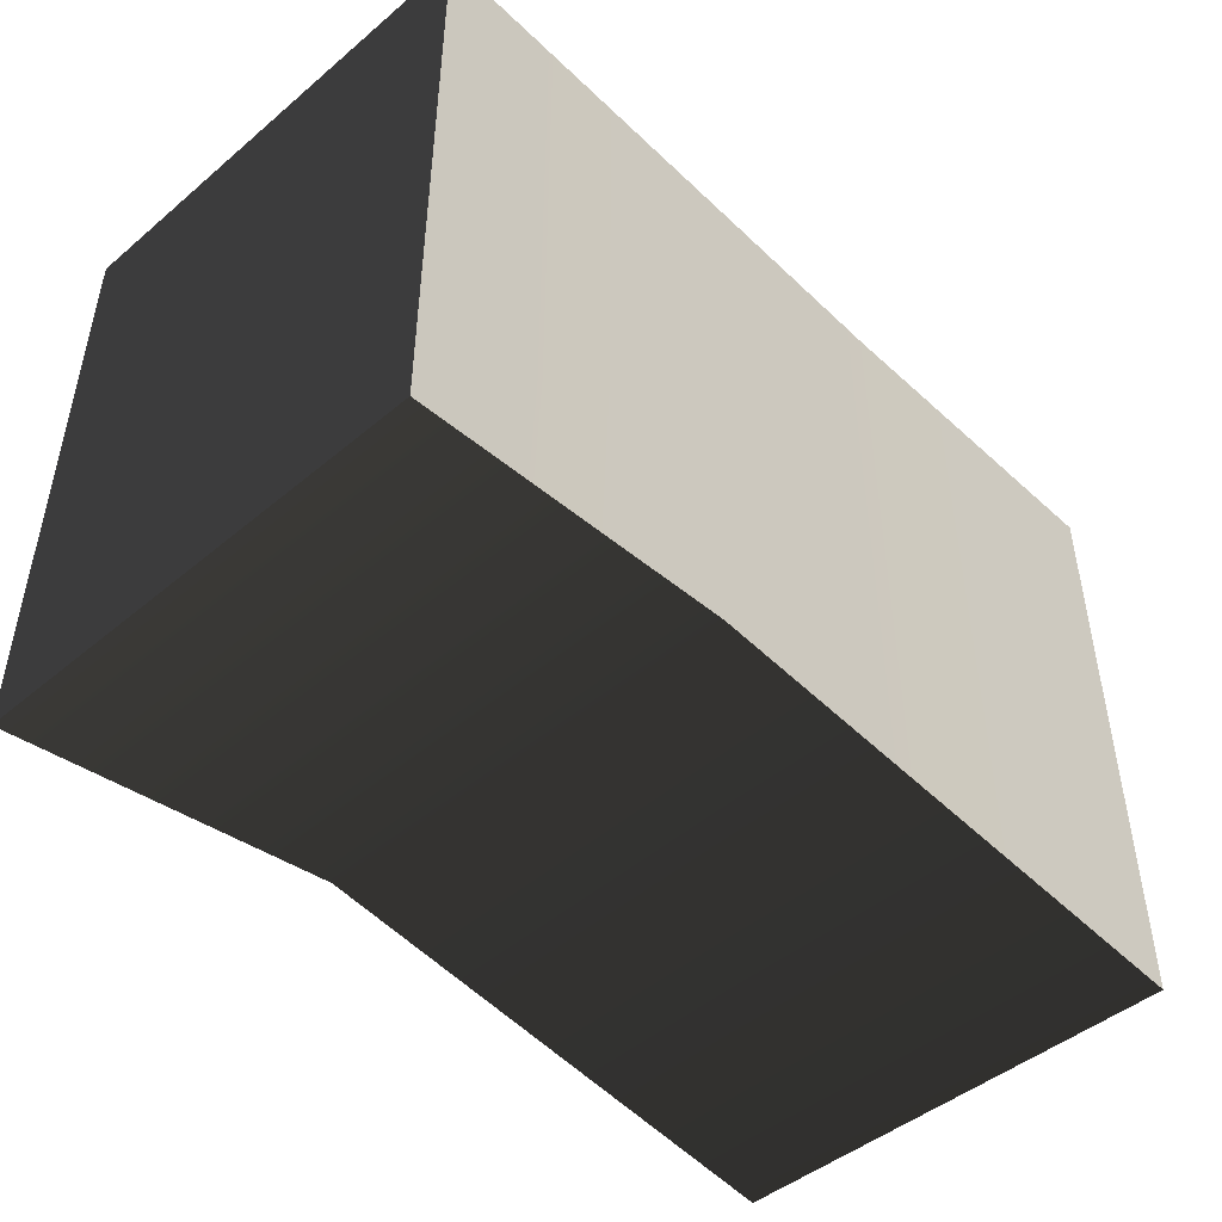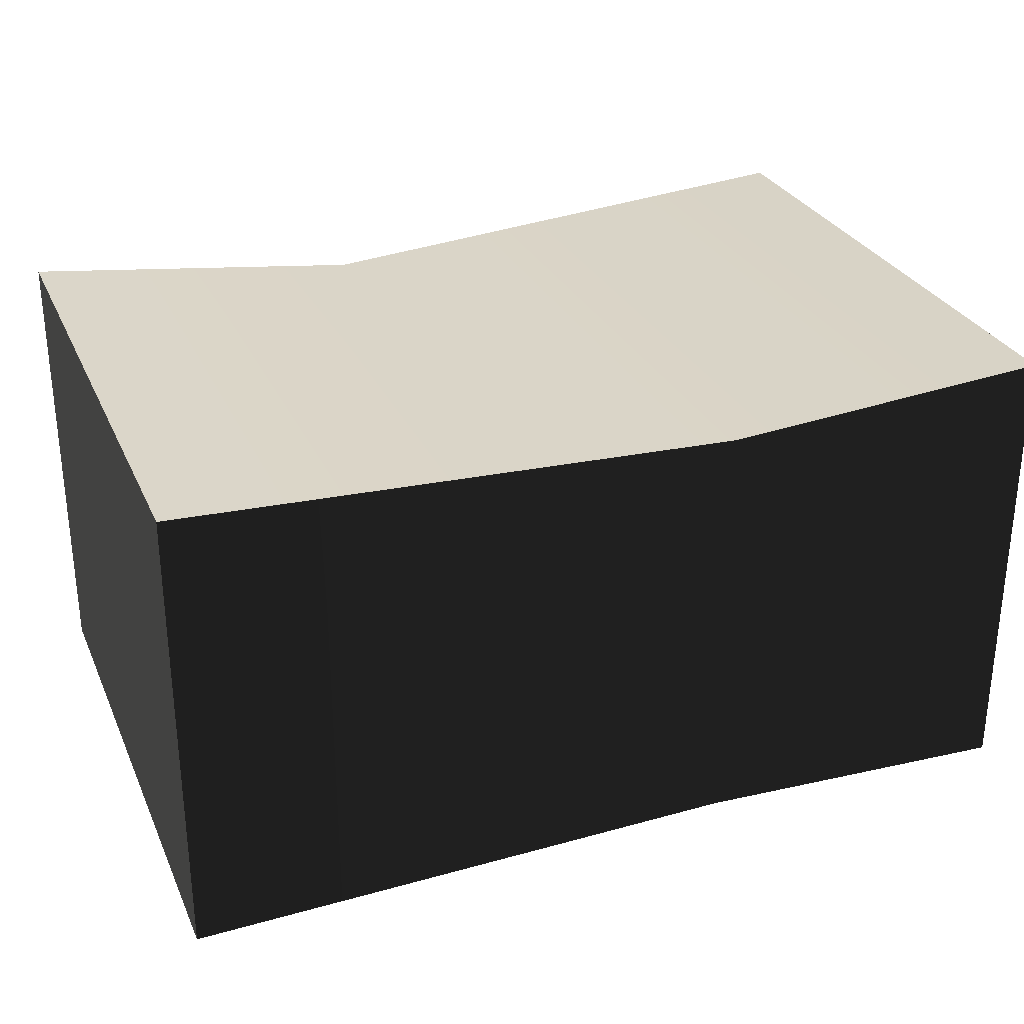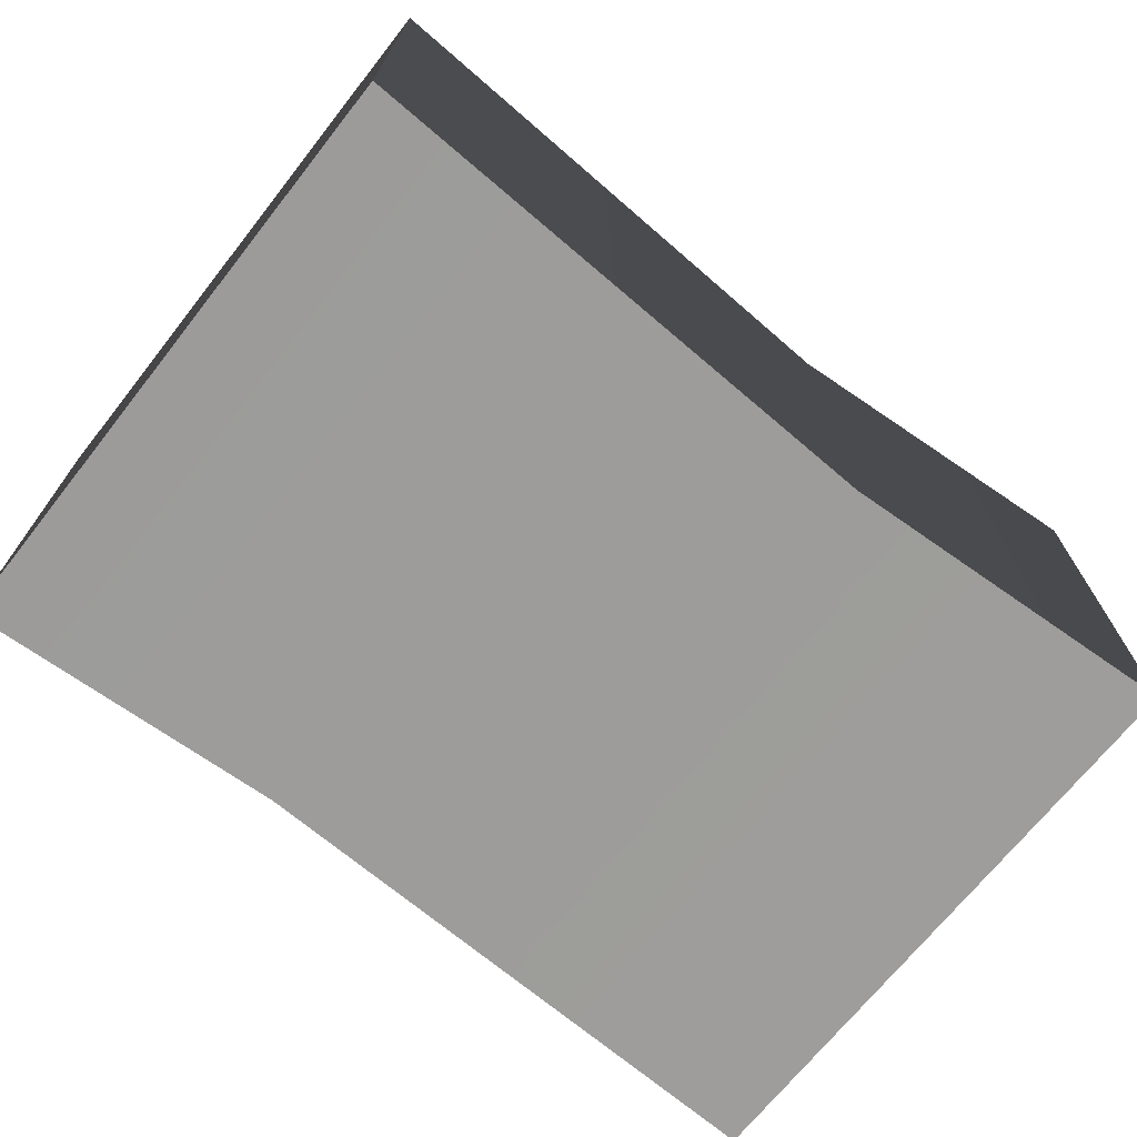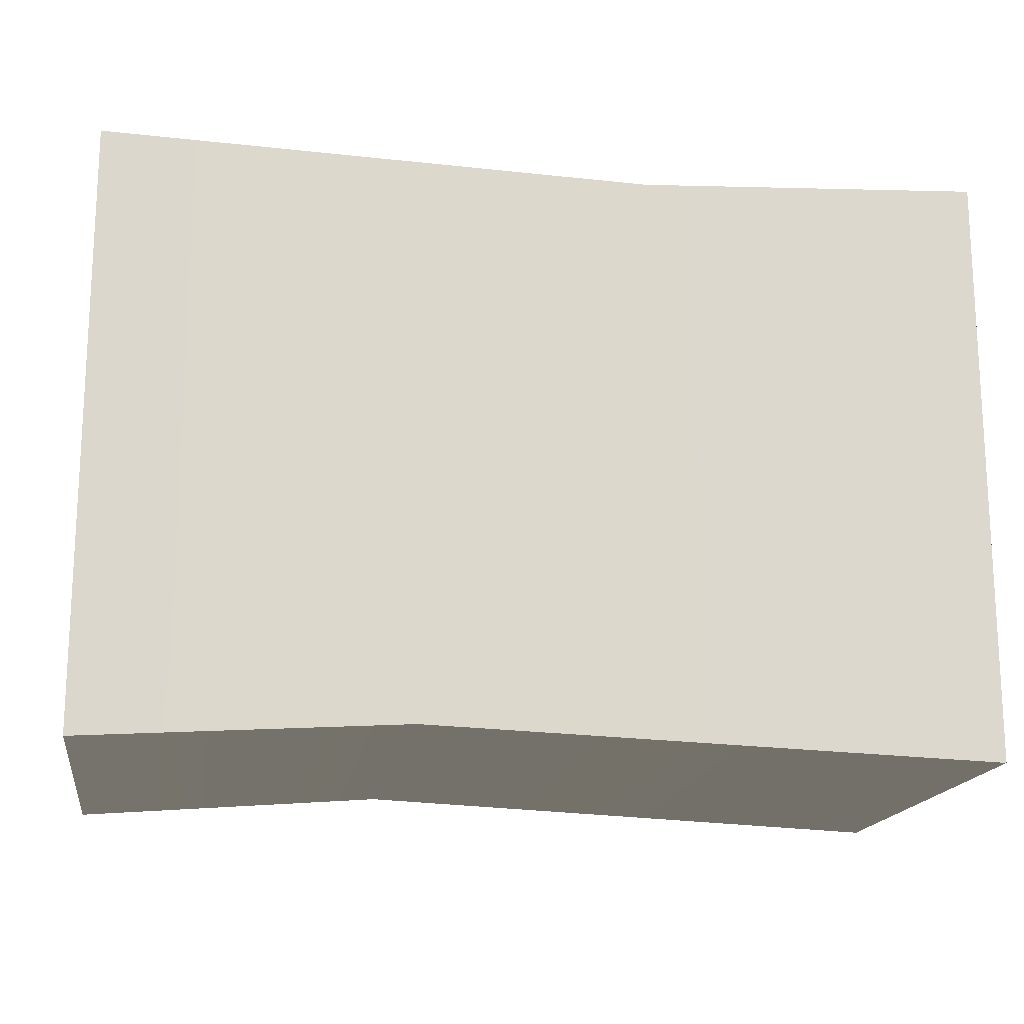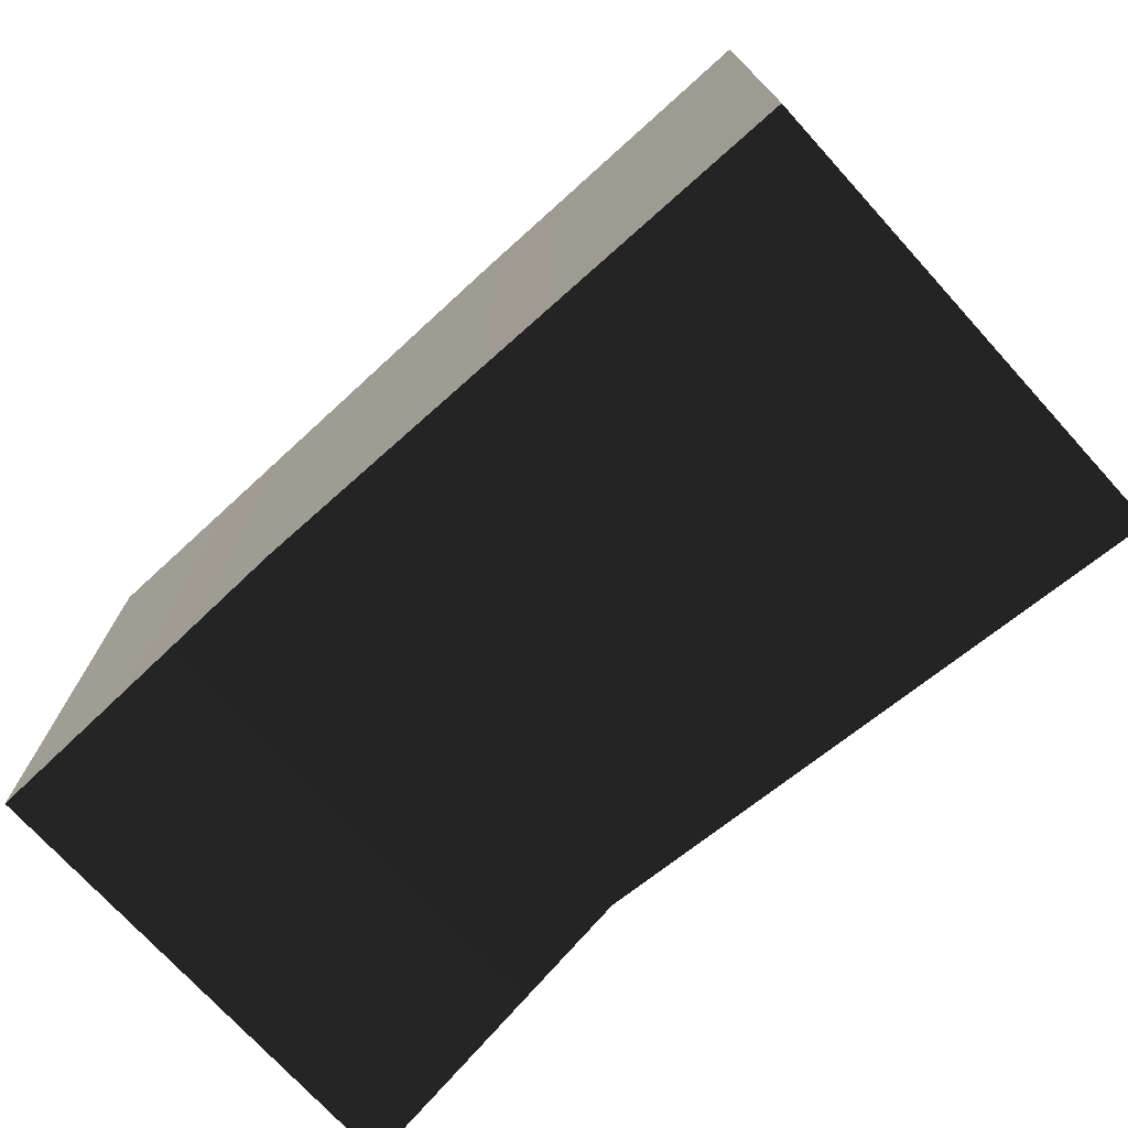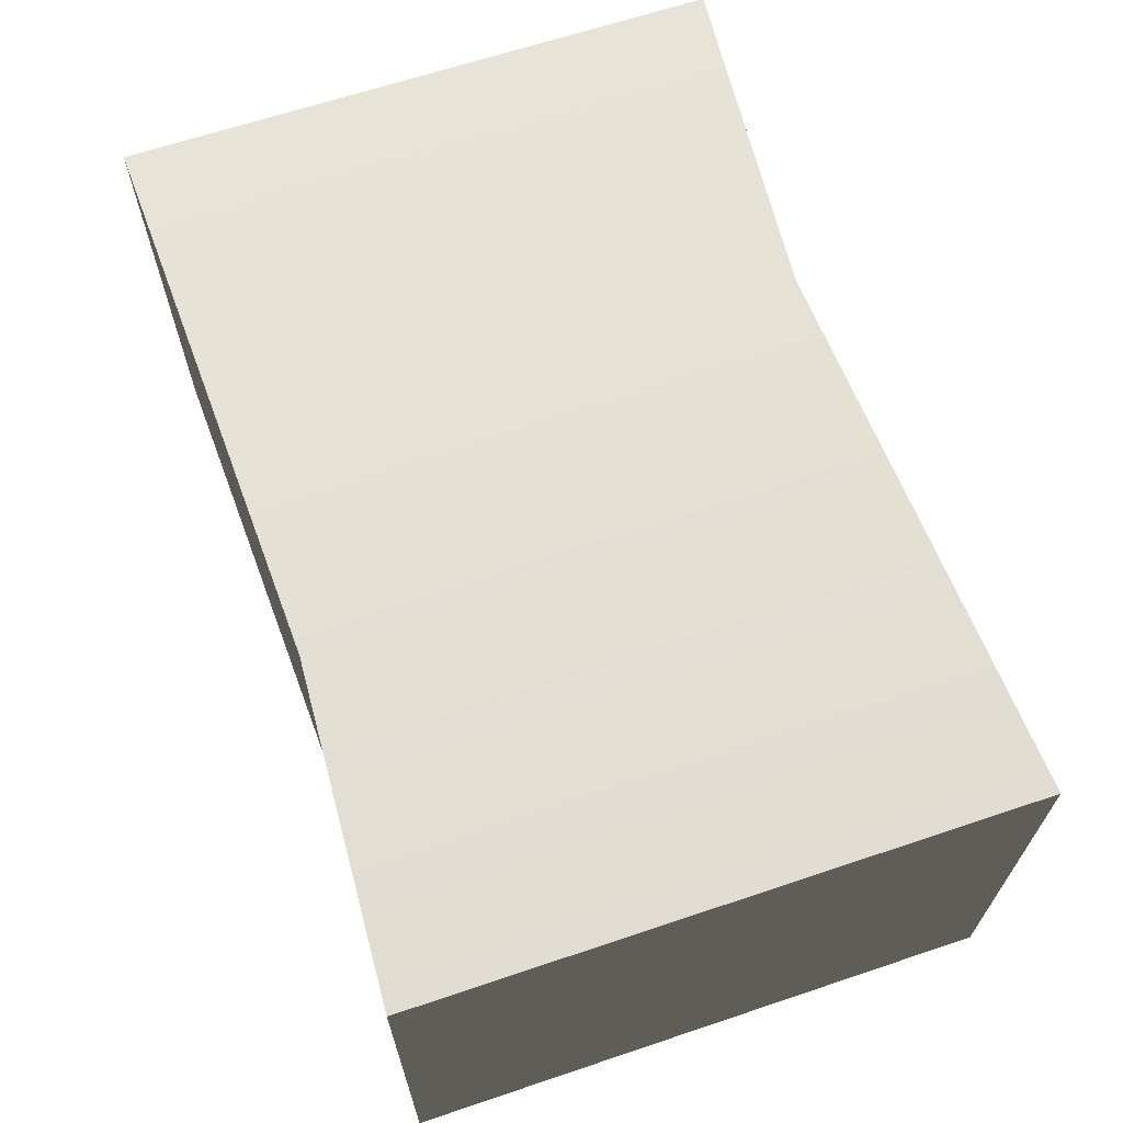
<metadata>
{"format":"obj","ext":"obj","renderer":"f3d","projection":"perspective","resolution":1024,"background":"white","views":[{"elev":-46.9,"azim":-46.6,"up":"+Z"},{"elev":29.2,"azim":159.0,"up":"+Y"},{"elev":-70.2,"azim":-38.4,"up":"+Y"},{"elev":-16.9,"azim":-8.9,"up":"+Z"},{"elev":-73.5,"azim":42.3,"up":"+Z"},{"elev":65.5,"azim":71.4,"up":"+Y"}]}
</metadata>
<code>
v -1.107 0.08146 0.7414
v -1.107 1.235 0.7414
v 0.237 1.149 0.6928
v 0.237 0.07102 0.6928
v 1.086 0.08146 0.7414
v 1.086 1.235 0.7414
v -1.107 1.235 0.7414
v -1.107 1.235 -0.7414
v -0.3198 1.149 -0.6928
v 0.237 1.149 0.6928
v 1.086 1.235 0.7414
v 1.086 1.235 -0.7414
v -1.107 1.235 -0.7414
v -1.107 0.08146 -0.7414
v -0.3198 0.07102 -0.6928
v -0.3198 1.149 -0.6928
v 1.086 1.235 -0.7414
v 1.086 0.08146 -0.7414
v -1.107 0.08146 -0.7414
v -1.107 0.08146 0.7414
v 0.237 0.07102 0.6928
v -0.3198 0.07102 -0.6928
v 1.086 0.08146 -0.7414
v 1.086 0.08146 0.7414
v 1.086 0.08146 0.7414
v 1.086 1.235 0.7414
v 1.086 1.235 -0.7414
v 1.086 0.08146 -0.7414
v -1.107 0.08146 -0.7414
v -1.107 1.235 -0.7414
v -1.107 1.235 0.7414
v -1.107 0.08146 0.7414
g Straw2_(1)_834_25
f 1 3 2
f 1 4 3
f 3 4 5
f 3 5 6
f 7 9 8
f 7 10 9
f 9 10 11
f 9 11 12
f 13 15 14
f 13 16 15
f 15 16 17
f 15 17 18
f 19 21 20
f 19 22 21
f 21 22 23
f 21 23 24
f 25 27 26
f 25 28 27
f 29 31 30
f 29 32 31

</code>
